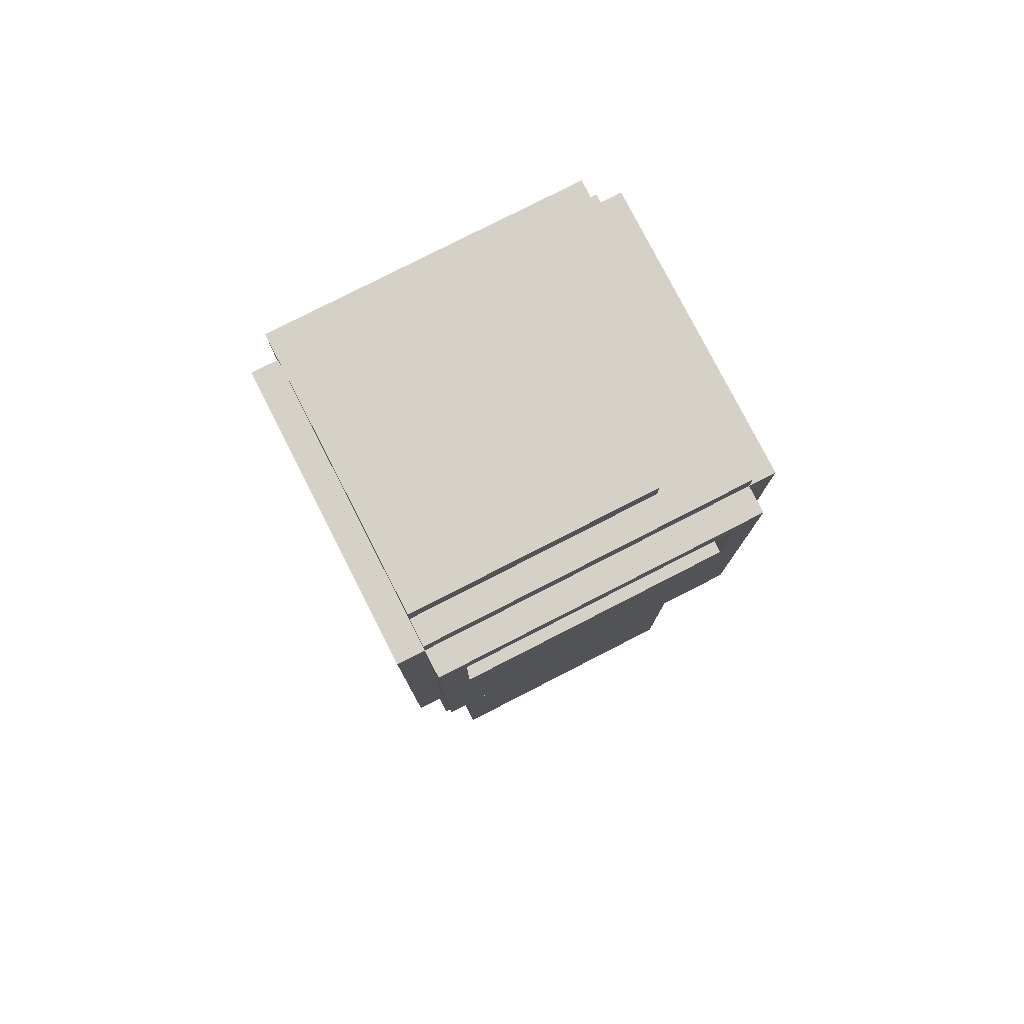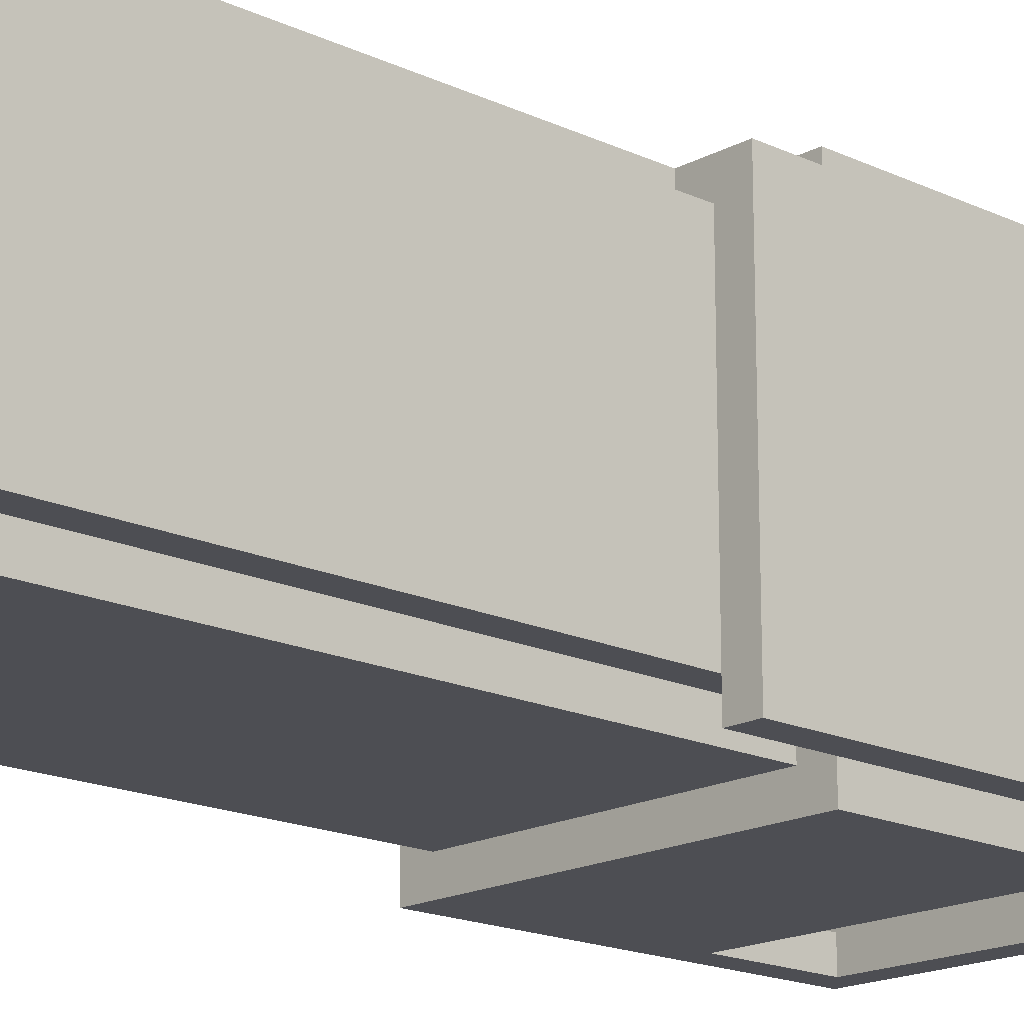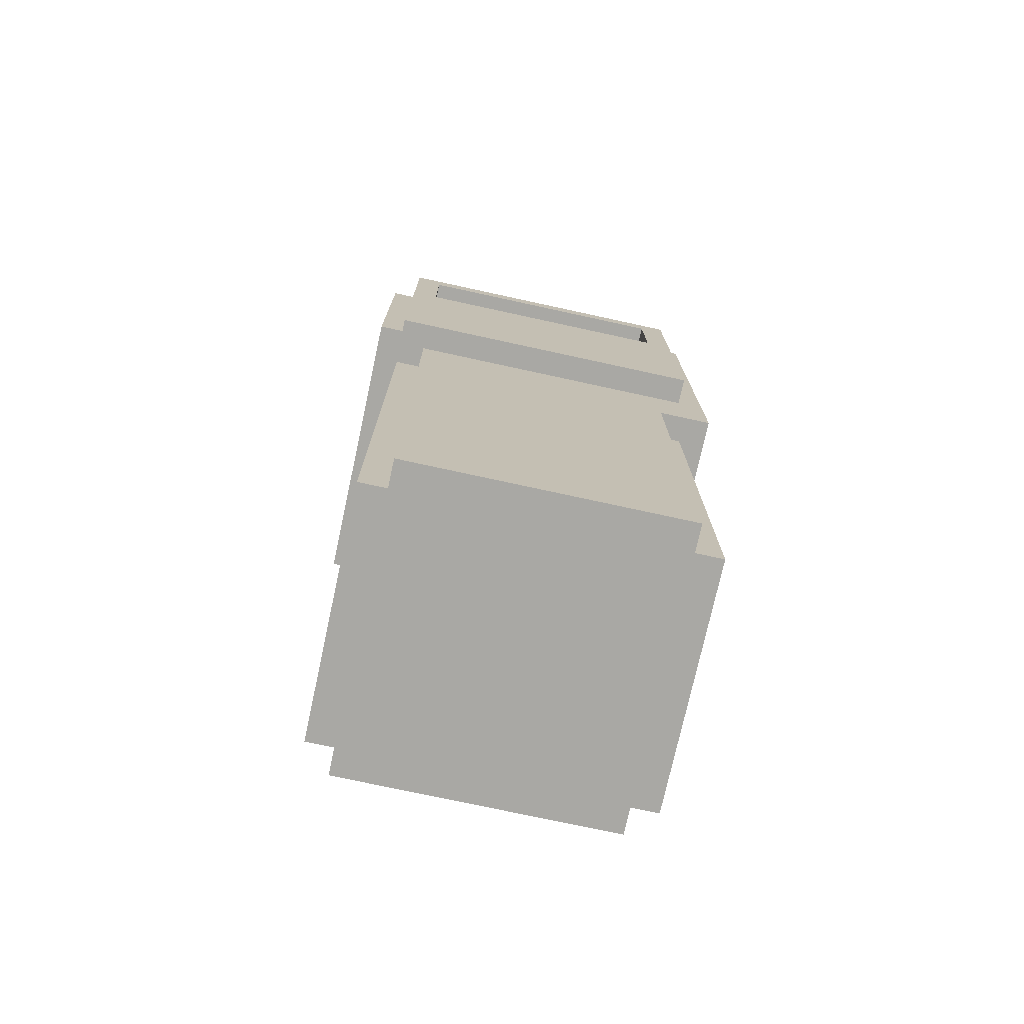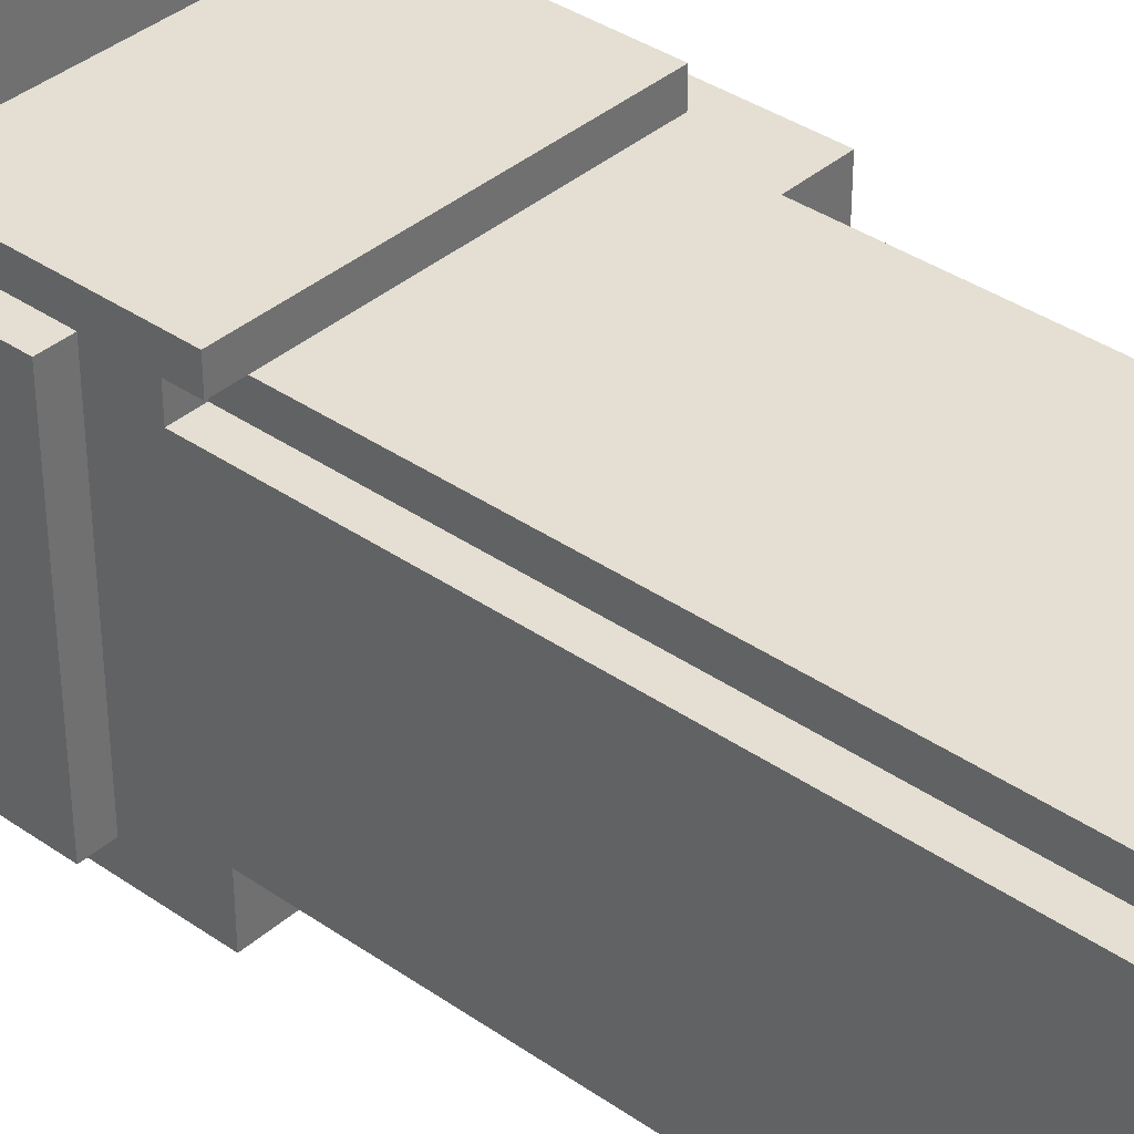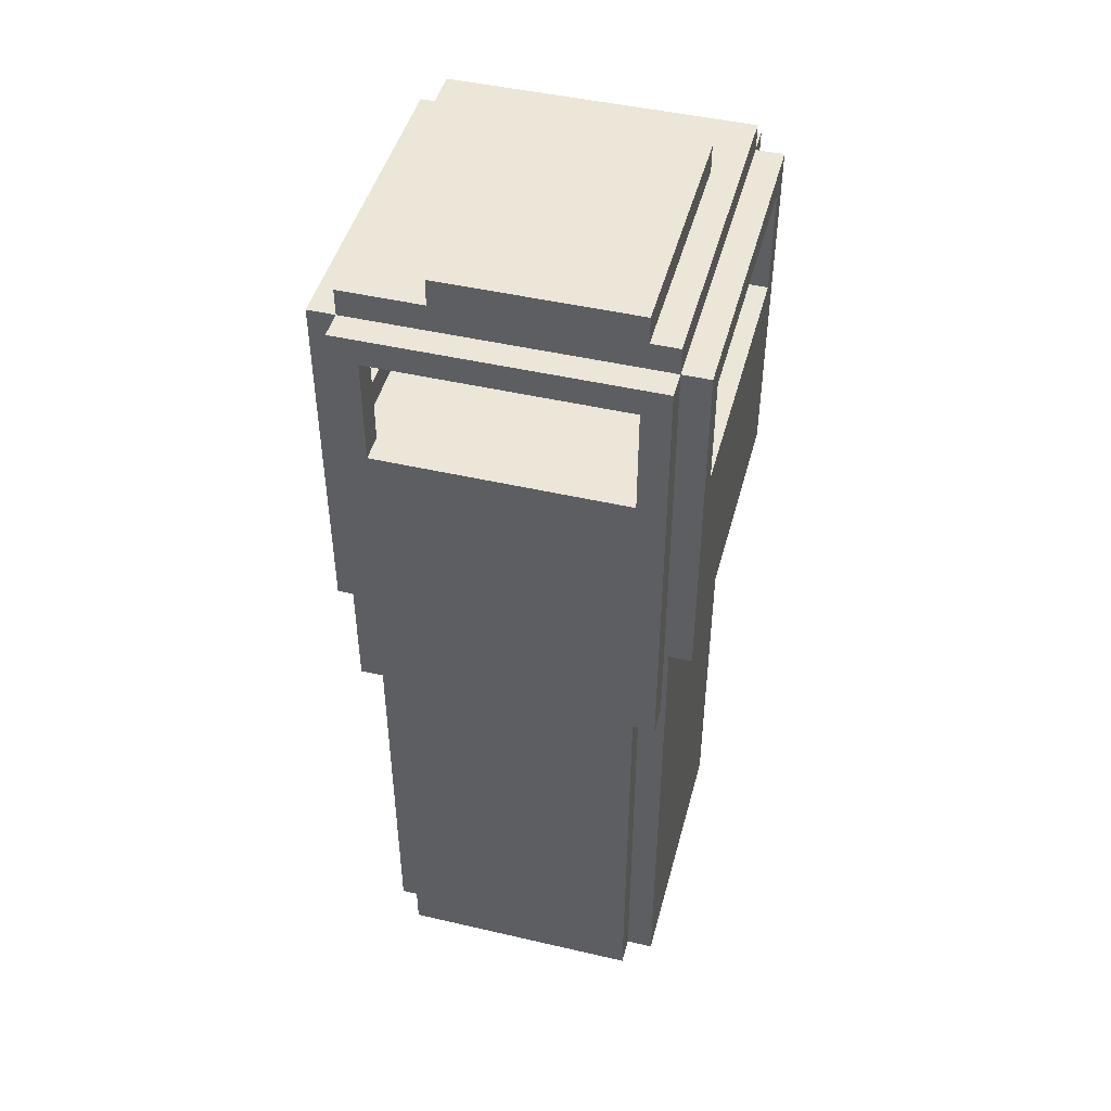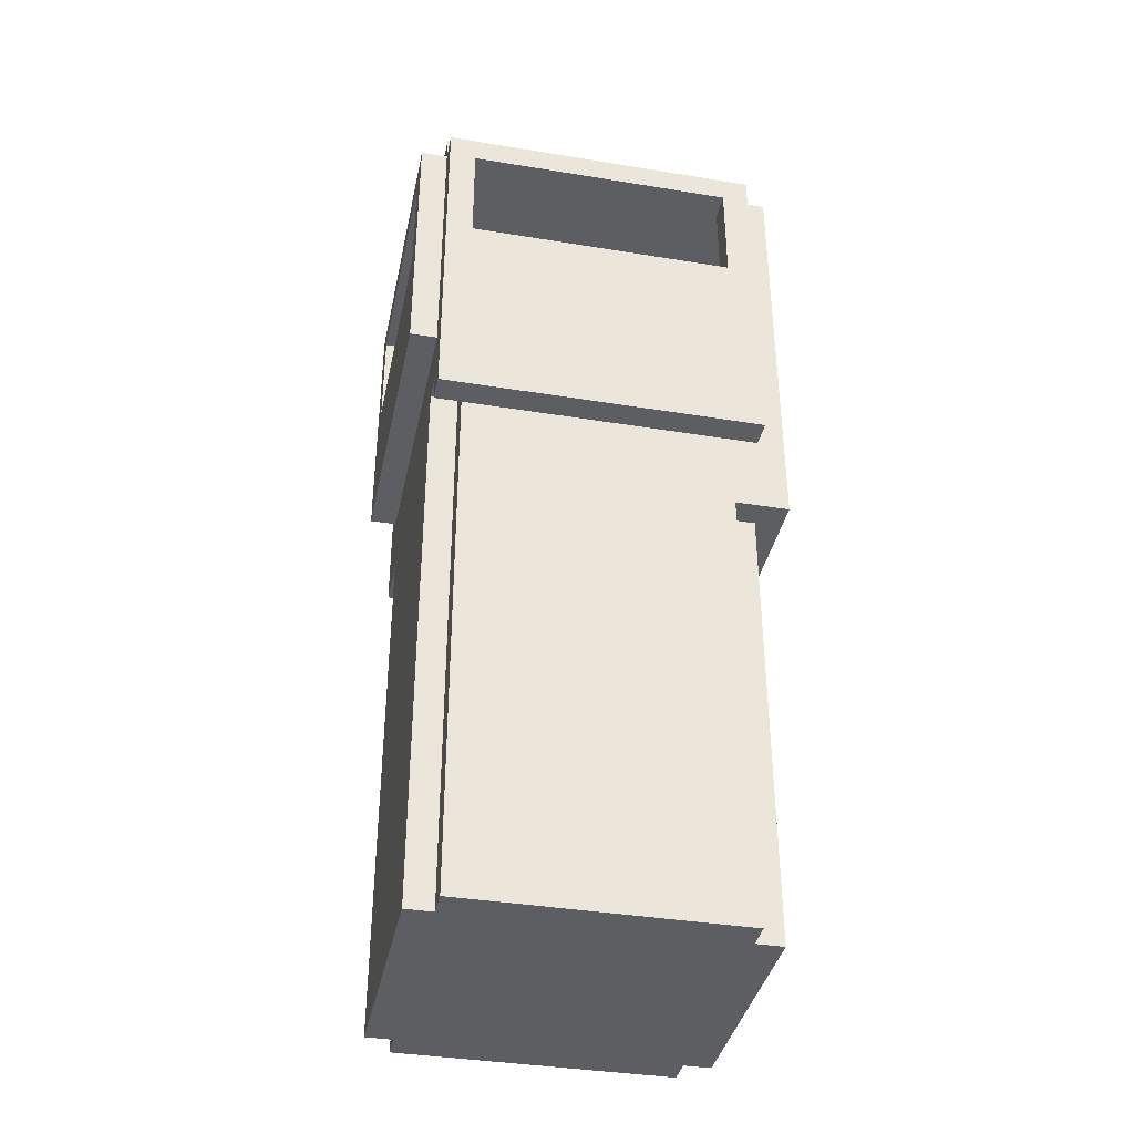
<metadata>
{"format":"obj","ext":"obj","renderer":"f3d","projection":"perspective","resolution":1024,"background":"white","views":[{"elev":78.9,"azim":152.9,"up":"+Y"},{"elev":-17.4,"azim":46.9,"up":"+Z"},{"elev":-75.0,"azim":-12.3,"up":"+Y"},{"elev":37.2,"azim":-48.2,"up":"+Z"},{"elev":46.4,"azim":104.8,"up":"+Y"},{"elev":-38.2,"azim":-11.7,"up":"+Y"}]}
</metadata>
<code>
o
v -0.4 2.3 0.5
v -0.4 2.3 -0.6
v -0.4 2.8 0.4
v -0.4 2.8 -0.5
v -0.4 3.2 0.4
v -0.4 3.2 -0.5
v -0.4 3.3 0.5
v -0.4 3.3 -0.6
v -0.3 0 0.4
v -0.3 0 -0.5
v -0.3 2 0.6
v -0.3 2 0.5
v -0.3 2 -0.5
v -0.3 2 -0.6
v -0.3 2 -0.7
v -0.3 2.1 0.5
v -0.3 2.1 0.4
v -0.3 2.3 0.5
v -0.3 2.3 -0.6
v -0.3 3.3 0.6
v -0.3 3.3 0.5
v -0.3 3.3 -0.6
v -0.3 3.3 -0.7
v -0.3 3.4 0.5
v -0.3 3.4 -0.6
v -0.2 0 0.5
v -0.2 0 0.4
v -0.2 0 -0.5
v -0.2 0 -0.6
v -0.2 2 0.5
v -0.2 2 -0.5
v -0.2 2 -0.6
v -0.2 2.1 0.5
v -0.2 2.1 0.4
v 0 3.4 0.2
v 0 3.4 -0.5
v 0 3.5 0.2
v 0 3.5 -0.5
v 0.8 2.8 0.6
v 0.8 2.8 0.5
v 0.8 2.8 -0.6
v 0.8 2.8 -0.7
v 0.8 3.2 0.6
v 0.8 3.2 0.5
v 0.8 3.2 -0.6
v 0.8 3.2 -0.7
v 0.9 1.7 -0.5
v 0.9 1.7 -0.6
v 0.9 2 -0.5
v 0.9 2 -0.6
v 0.9 2.7 0.5
v 0.9 2.7 -0.6
v 0.9 2.8 0.4
v 0.9 2.8 -0.5
v 0.9 3.2 0.5
v 0.9 3.2 0.4
v 0.9 3.2 -0.5
v 0.9 3.2 -0.6
v -0.3 2.7 0.5
v -0.3 2.7 -0.6
v -0.3 2.8 0.4
v -0.3 2.8 -0.5
v -0.3 3.2 0.5
v -0.3 3.2 0.4
v -0.3 3.2 -0.5
v -0.3 3.2 -0.6
v -0.2 2.8 0.6
v -0.2 2.8 0.5
v -0.2 2.8 -0.6
v -0.2 2.8 -0.7
v -0.2 3.2 0.6
v -0.2 3.2 0.5
v -0.2 3.2 -0.6
v -0.2 3.2 -0.7
v 0.8 0 0.5
v 0.8 0 0.4
v 0.8 0 -0.5
v 0.8 0 -0.6
v 0.8 1.7 0.5
v 0.8 1.7 0.4
v 0.8 2 -0.5
v 0.8 2 -0.6
v 0.9 0 0.4
v 0.9 0 -0.5
v 0.9 1.7 0.4
v 0.9 1.7 -0.5
v 0.9 2 0.6
v 0.9 2 0.5
v 0.9 2 -0.6
v 0.9 2 -0.7
v 0.9 3.3 0.6
v 0.9 3.3 0.5
v 0.9 3.3 -0.6
v 0.9 3.3 -0.7
v 0.9 3.4 0.5
v 0.9 3.4 0.2
v 0.9 3.4 -0.5
v 0.9 3.4 -0.6
v 0.9 3.5 0.2
v 0.9 3.5 -0.5
v 1 1.7 0.5
v 1 1.7 -0.6
v 1 2.8 0.4
v 1 2.8 -0.5
v 1 3.2 0.4
v 1 3.2 -0.5
v 1 3.3 0.5
v 1 3.3 -0.6
v -0.3 2 0.6
v -0.3 3.3 0.6
v -0.2 2.8 0.6
v -0.2 3.2 0.6
v 0.8 2.8 0.6
v 0.8 3.2 0.6
v 0.9 2 0.6
v 0.9 3.3 0.6
v -0.4 2.3 0.5
v -0.4 3.3 0.5
v -0.3 2.3 0.5
v -0.3 3.3 0.5
v -0.3 3.4 0.5
v -0.2 0 0.5
v -0.2 2 0.5
v 0.8 0 0.5
v 0.8 1.7 0.5
v 0.9 1.7 0.5
v 0.9 2 0.5
v 0.9 3.3 0.5
v 0.9 3.4 0.5
v 1 1.7 0.5
v 1 3.3 0.5
v -0.3 0 0.4
v -0.3 2.1 0.4
v -0.2 0 0.4
v -0.2 2.1 0.4
v 0.8 0 0.4
v 0.8 1.7 0.4
v 0.9 0 0.4
v 0.9 1.7 0.4
v 0 3.4 0.2
v 0 3.5 0.2
v 0.9 3.4 0.2
v 0.9 3.5 0.2
v -0.4 2.8 -0.5
v -0.4 3.2 -0.5
v -0.3 2.8 -0.5
v -0.3 3.2 -0.5
v 0.9 2.8 -0.5
v 0.9 3.2 -0.5
v 1 2.8 -0.5
v 1 3.2 -0.5
v -0.3 2.7 -0.6
v -0.3 3.2 -0.6
v -0.2 2.8 -0.6
v -0.2 3.2 -0.6
v 0.8 2.8 -0.6
v 0.8 3.2 -0.6
v 0.9 2.7 -0.6
v 0.9 3.2 -0.6
v -0.3 2 0.5
v -0.3 2.1 0.5
v -0.3 2.7 0.5
v -0.3 3.2 0.5
v -0.2 2 0.5
v -0.2 2.1 0.5
v -0.2 2.8 0.5
v -0.2 3.2 0.5
v 0.8 2.8 0.5
v 0.8 3.2 0.5
v 0.9 2.7 0.5
v 0.9 3.2 0.5
v -0.4 2.8 0.4
v -0.4 3.2 0.4
v -0.3 2.8 0.4
v -0.3 3.2 0.4
v 0.9 2.8 0.4
v 0.9 3.2 0.4
v 1 2.8 0.4
v 1 3.2 0.4
v -0.3 0 -0.5
v -0.3 2 -0.5
v -0.2 0 -0.5
v -0.2 2 -0.5
v 0 3.4 -0.5
v 0 3.5 -0.5
v 0.8 0 -0.5
v 0.8 2 -0.5
v 0.9 0 -0.5
v 0.9 1.7 -0.5
v 0.9 2 -0.5
v 0.9 3.4 -0.5
v 0.9 3.5 -0.5
v -0.4 2.3 -0.6
v -0.4 3.3 -0.6
v -0.3 2.3 -0.6
v -0.3 3.3 -0.6
v -0.3 3.4 -0.6
v -0.2 0 -0.6
v -0.2 2 -0.6
v 0.8 0 -0.6
v 0.8 2 -0.6
v 0.9 1.7 -0.6
v 0.9 2 -0.6
v 0.9 3.3 -0.6
v 0.9 3.4 -0.6
v 1 1.7 -0.6
v 1 3.3 -0.6
v -0.3 2 -0.7
v -0.3 3.3 -0.7
v -0.2 2.8 -0.7
v -0.2 3.2 -0.7
v 0.8 2.8 -0.7
v 0.8 3.2 -0.7
v 0.9 2 -0.7
v 0.9 3.3 -0.7
v -0.2 0 0.5
v 0.8 0 0.5
v -0.3 0 0.4
v -0.2 0 0.4
v 0.8 0 0.4
v 0.9 0 0.4
v -0.3 0 -0.5
v -0.2 0 -0.5
v 0.8 0 -0.5
v 0.9 0 -0.5
v -0.2 0 -0.6
v 0.8 0 -0.6
v 0.8 1.7 0.5
v 0.9 1.7 0.5
v 1 1.7 0.5
v 0.8 1.7 0.4
v 0.9 1.7 0.4
v 0.9 1.7 -0.5
v 0.9 1.7 -0.6
v 1 1.7 -0.6
v -0.3 2 0.6
v 0.9 2 0.6
v -0.3 2 0.5
v -0.2 2 0.5
v 0.9 2 0.5
v -0.3 2 -0.5
v -0.2 2 -0.5
v 0.8 2 -0.5
v 0.9 2 -0.5
v -0.3 2 -0.6
v -0.2 2 -0.6
v 0.8 2 -0.6
v 0.9 2 -0.6
v -0.3 2 -0.7
v 0.9 2 -0.7
v -0.3 2.1 0.5
v -0.2 2.1 0.5
v -0.3 2.1 0.4
v -0.2 2.1 0.4
v -0.4 2.3 0.5
v -0.3 2.3 0.5
v -0.4 2.3 -0.6
v -0.3 2.3 -0.6
v -0.2 3.2 0.6
v 0.8 3.2 0.6
v -0.3 3.2 0.5
v -0.2 3.2 0.5
v 0.8 3.2 0.5
v 0.9 3.2 0.5
v -0.4 3.2 0.4
v -0.3 3.2 0.4
v 0.9 3.2 0.4
v 1 3.2 0.4
v -0.4 3.2 -0.5
v -0.3 3.2 -0.5
v 0.9 3.2 -0.5
v 1 3.2 -0.5
v -0.3 3.2 -0.6
v -0.2 3.2 -0.6
v 0.8 3.2 -0.6
v 0.9 3.2 -0.6
v -0.2 3.2 -0.7
v 0.8 3.2 -0.7
v -0.3 2.7 0.5
v 0.9 2.7 0.5
v -0.3 2.7 -0.6
v 0.9 2.7 -0.6
v -0.2 2.8 0.6
v 0.8 2.8 0.6
v -0.2 2.8 0.5
v 0.8 2.8 0.5
v -0.4 2.8 0.4
v -0.3 2.8 0.4
v 0.9 2.8 0.4
v 1 2.8 0.4
v -0.4 2.8 -0.5
v -0.3 2.8 -0.5
v 0.9 2.8 -0.5
v 1 2.8 -0.5
v -0.2 2.8 -0.6
v 0.8 2.8 -0.6
v -0.2 2.8 -0.7
v 0.8 2.8 -0.7
v -0.3 3.3 0.6
v 0.9 3.3 0.6
v -0.4 3.3 0.5
v -0.3 3.3 0.5
v 0.9 3.3 0.5
v 1 3.3 0.5
v -0.4 3.3 -0.6
v -0.3 3.3 -0.6
v 0.9 3.3 -0.6
v 1 3.3 -0.6
v -0.3 3.3 -0.7
v 0.9 3.3 -0.7
v -0.3 3.4 0.5
v 0.9 3.4 0.5
v 0 3.4 0.2
v 0.9 3.4 0.2
v 0 3.4 -0.5
v 0.9 3.4 -0.5
v -0.3 3.4 -0.6
v 0.9 3.4 -0.6
v 0 3.5 0.2
v 0.9 3.5 0.2
v 0 3.5 -0.5
v 0.9 3.5 -0.5
f 3 2 1
f 4 2 3
f 5 3 1
f 6 2 4
f 7 5 1
f 7 6 5
f 8 2 6
f 8 6 7
f 13 10 9
f 16 12 11
f 17 13 9
f 17 14 13
f 18 16 11
f 18 17 16
f 19 15 14
f 19 17 18
f 19 14 17
f 20 18 11
f 21 18 20
f 22 15 19
f 23 15 22
f 24 22 21
f 25 22 24
f 30 27 26
f 31 29 28
f 32 29 31
f 33 27 30
f 34 27 33
f 37 36 35
f 38 36 37
f 43 40 39
f 44 40 43
f 45 42 41
f 46 42 45
f 49 48 47
f 50 48 49
f 53 52 51
f 54 52 53
f 55 53 51
f 56 53 55
f 57 52 54
f 58 52 57
f 59 60 61
f 61 60 62
f 59 61 63
f 63 61 64
f 62 60 65
f 65 60 66
f 67 68 71
f 71 68 72
f 69 70 73
f 73 70 74
f 75 76 79
f 79 76 80
f 77 78 81
f 81 78 82
f 83 84 85
f 85 84 86
f 87 88 91
f 91 88 92
f 89 90 93
f 93 90 94
f 92 93 95
f 95 93 96
f 96 93 97
f 97 93 98
f 96 97 99
f 99 97 100
f 101 102 103
f 103 102 104
f 101 103 105
f 104 102 106
f 101 105 107
f 105 106 107
f 106 102 108
f 107 106 108
f 111 110 109
f 112 110 111
f 113 111 109
f 114 110 112
f 115 113 109
f 115 114 113
f 116 110 114
f 116 114 115
f 119 118 117
f 120 118 119
f 124 123 122
f 125 123 124
f 126 123 125
f 127 123 126
f 128 121 120
f 129 121 128
f 130 127 126
f 130 128 127
f 131 128 130
f 134 133 132
f 135 133 134
f 138 137 136
f 139 137 138
f 142 141 140
f 143 141 142
f 146 145 144
f 147 145 146
f 150 149 148
f 151 149 150
f 154 153 152
f 155 153 154
f 156 154 152
f 158 156 152
f 158 157 156
f 159 157 158
f 160 161 164
f 164 161 165
f 162 163 166
f 166 163 167
f 162 166 168
f 162 168 170
f 168 169 170
f 170 169 171
f 172 173 174
f 174 173 175
f 176 177 178
f 178 177 179
f 180 181 182
f 182 181 183
f 186 187 188
f 188 187 189
f 189 187 190
f 184 185 191
f 191 185 192
f 193 194 195
f 195 194 196
f 198 199 200
f 200 199 201
f 196 197 204
f 204 197 205
f 202 203 206
f 203 204 206
f 206 204 207
f 208 209 210
f 210 209 211
f 208 210 212
f 211 209 213
f 208 212 214
f 212 213 214
f 213 209 215
f 214 213 215
f 219 217 216
f 220 217 219
f 222 219 218
f 222 221 220
f 222 220 219
f 223 221 222
f 224 221 223
f 225 221 224
f 226 224 223
f 227 224 226
f 231 229 228
f 232 230 229
f 232 229 231
f 233 230 232
f 234 230 233
f 235 230 234
f 238 237 236
f 239 237 238
f 240 237 239
f 245 242 241
f 246 242 245
f 247 244 243
f 248 244 247
f 249 246 245
f 249 247 246
f 249 248 247
f 250 248 249
f 253 252 251
f 254 252 253
f 257 256 255
f 258 256 257
f 262 260 259
f 263 260 262
f 266 262 261
f 266 264 263
f 266 263 262
f 267 264 266
f 269 266 265
f 269 268 267
f 269 267 266
f 270 268 269
f 271 268 270
f 272 268 271
f 273 271 270
f 274 271 273
f 275 271 274
f 276 271 275
f 277 275 274
f 278 275 277
f 279 280 281
f 281 280 282
f 283 284 285
f 285 284 286
f 287 288 291
f 291 288 292
f 289 290 293
f 293 290 294
f 295 296 297
f 297 296 298
f 299 300 302
f 302 300 303
f 301 302 305
f 305 302 306
f 303 304 307
f 307 304 308
f 306 307 309
f 309 307 310
f 311 312 313
f 313 312 314
f 311 313 315
f 311 315 317
f 315 316 317
f 317 316 318
f 319 320 321
f 321 320 322

</code>
